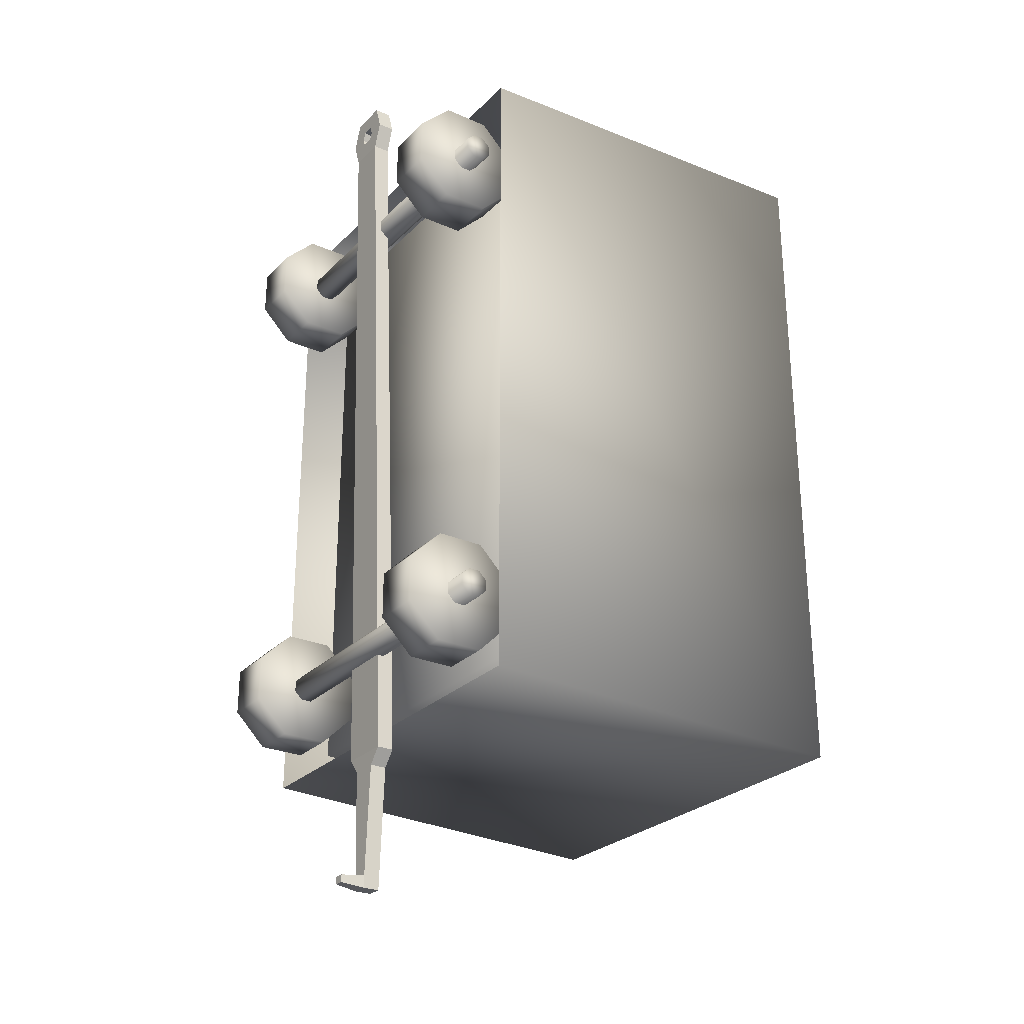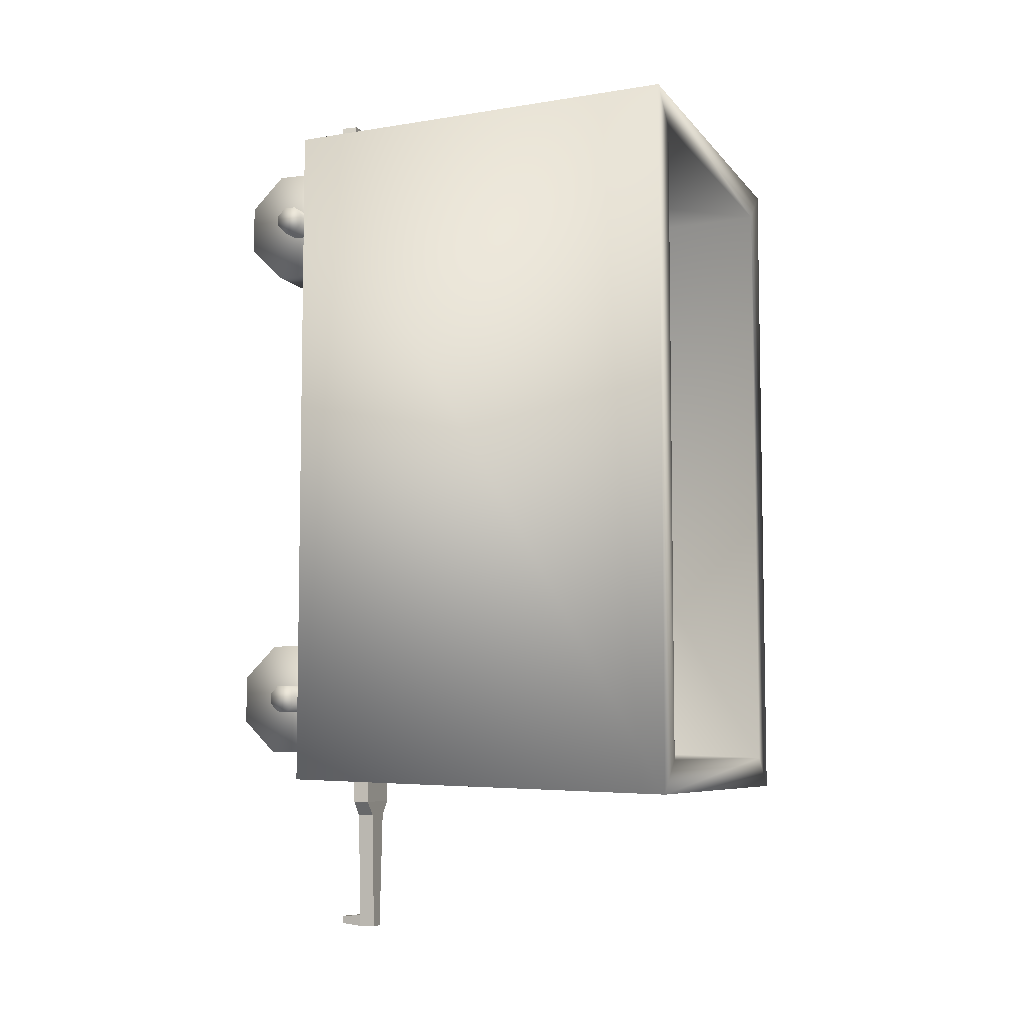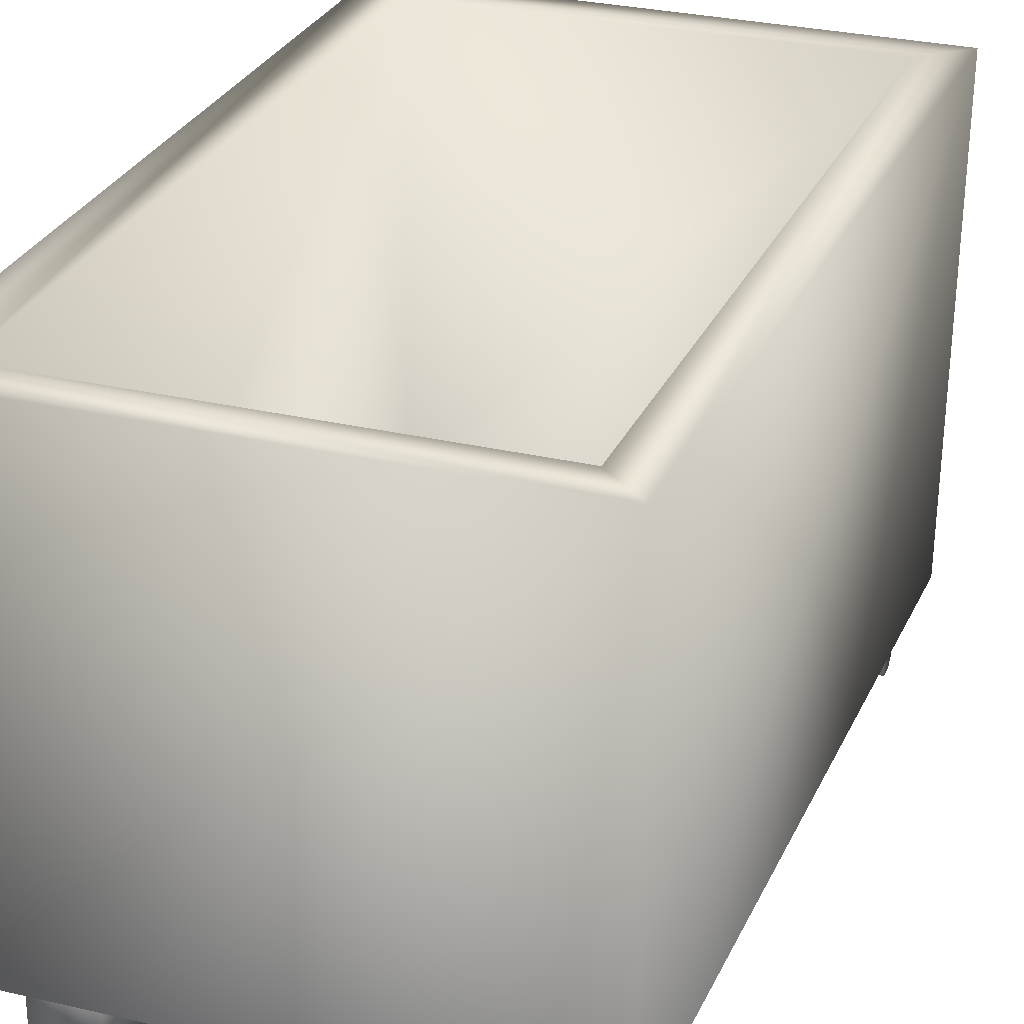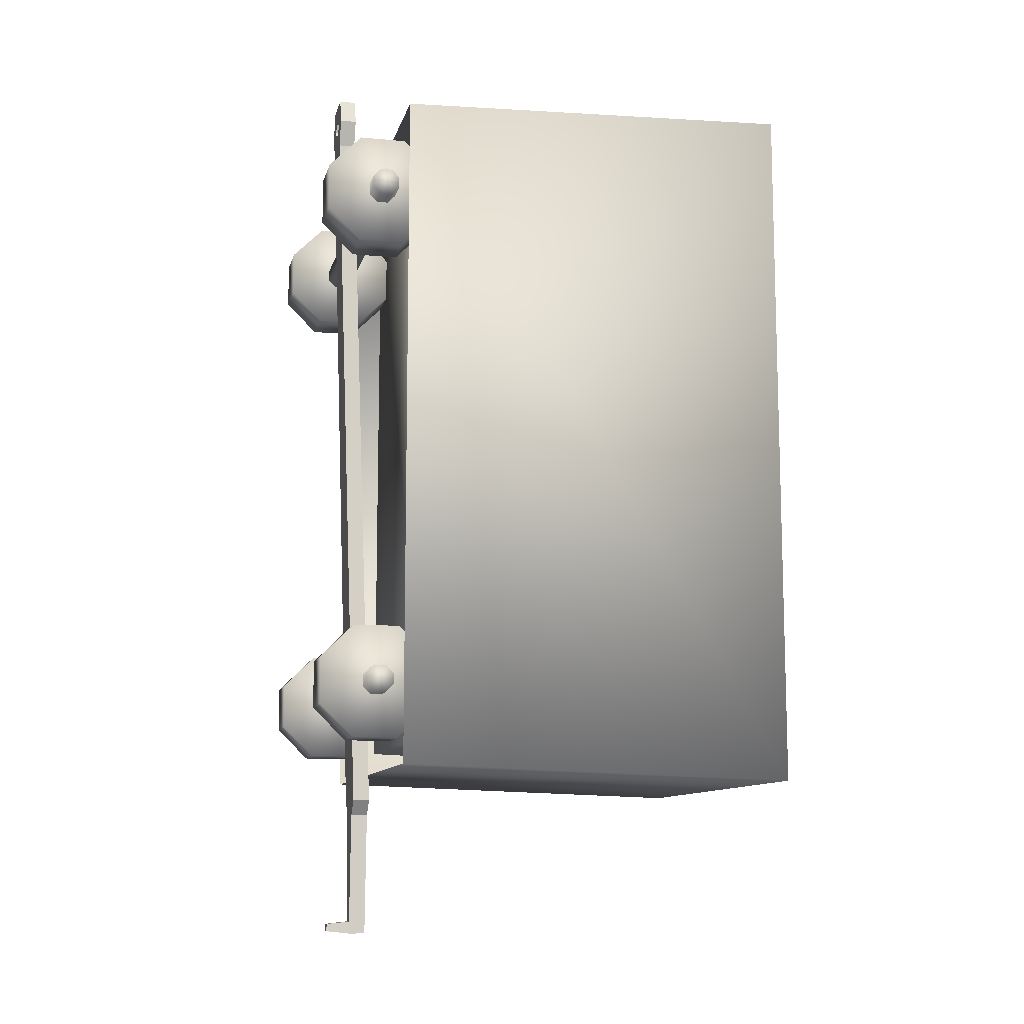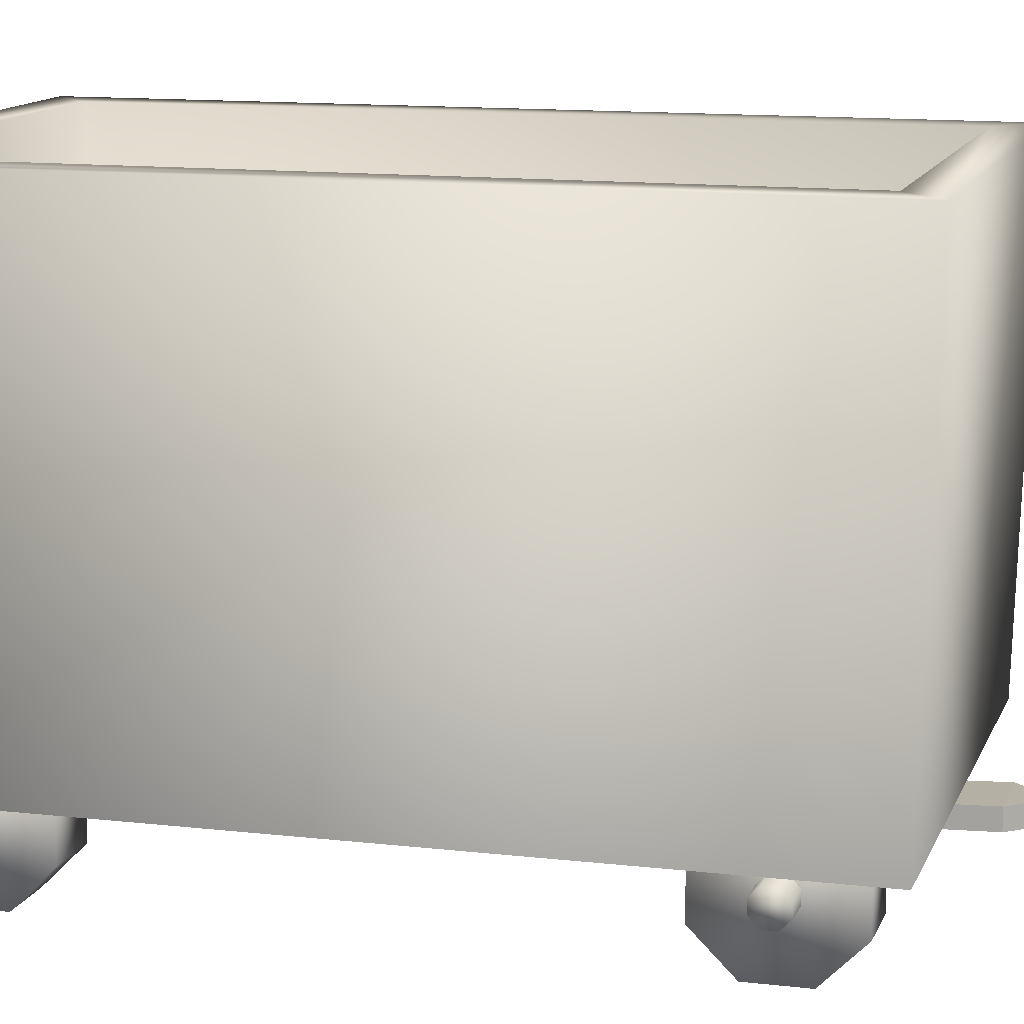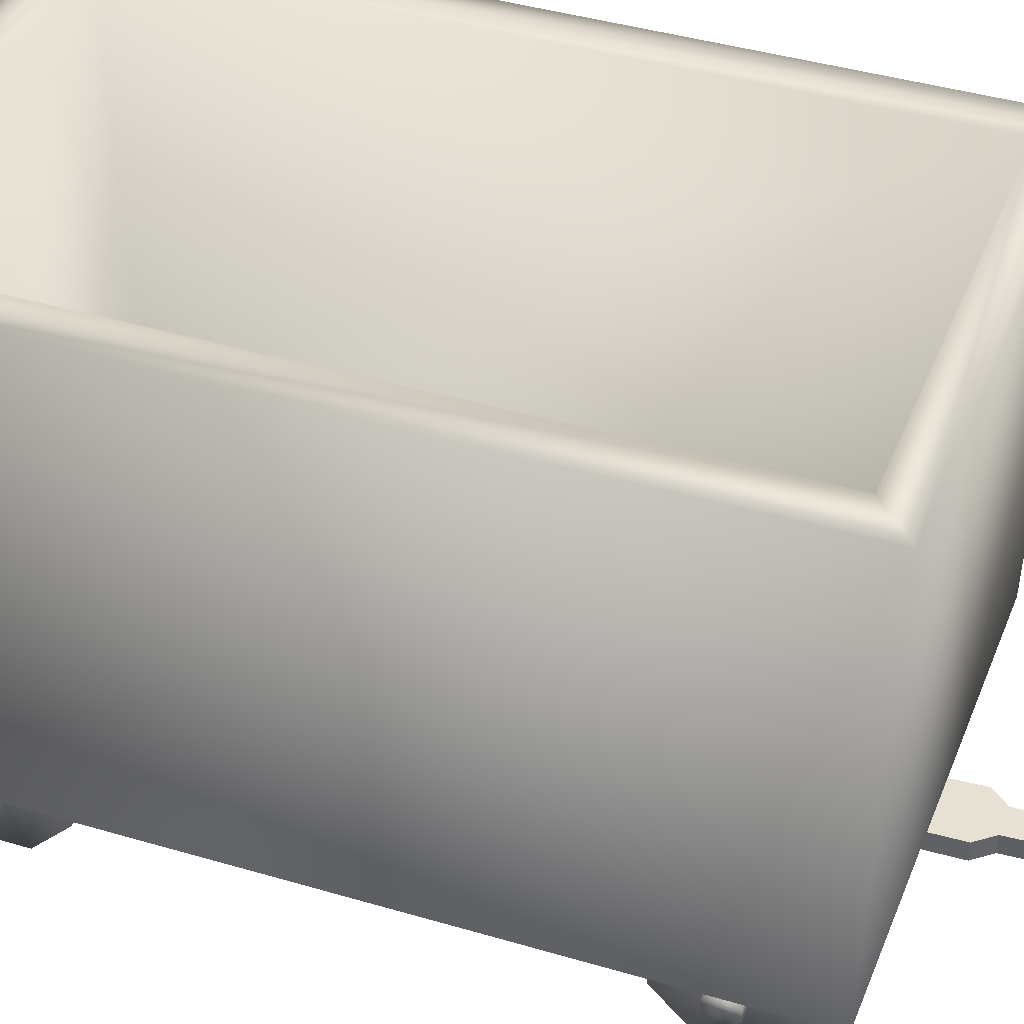
<metadata>
{"format":"obj","ext":"obj","renderer":"f3d","projection":"perspective","resolution":1024,"background":"white","views":[{"elev":-27.0,"azim":55.8,"up":"+Z"},{"elev":-6.9,"azim":110.3,"up":"+Z"},{"elev":27.5,"azim":20.1,"up":"+Y"},{"elev":-10.8,"azim":76.7,"up":"+Z"},{"elev":12.3,"azim":105.6,"up":"+Y"},{"elev":40.2,"azim":110.2,"up":"+Y"}]}
</metadata>
<code>
o Cube.001
v -0.2378 0.7172 0.419
v -0.2851 0.7172 0.462
v 0.2851 0.7172 0.462
v 0.2378 0.7172 0.419
v 0.2378 0.7172 -0.419
v 0.2325 0.2443 -0.4016
v 0.2325 0.2443 0.4016
v -0.2325 0.2443 0.4016
v -0.278 0.1987 0.4461
v 0.278 0.1987 0.4461
v -0.2378 0.7172 -0.419
v -0.2325 0.2443 -0.4016
v 0.2851 0.7172 -0.462
v -0.2851 0.7172 -0.462
v -0.278 0.1987 -0.4461
v 0.278 0.1987 -0.4461
v 0.1666 0.1395 0.2635
v 0.2321 0.1395 0.2635
v 0.2321 0.09663 0.3064
v 0.1666 0.09663 0.3064
v 0.2321 0.09663 0.367
v 0.1666 0.09663 0.367
v 0.2321 0.1395 0.4098
v 0.1666 0.1395 0.4098
v 0.2321 0.2001 0.4098
v 0.1666 0.2001 0.4098
v 0.2321 0.243 0.367
v 0.1666 0.243 0.367
v 0.2321 0.243 0.3064
v 0.1666 0.243 0.3064
v 0.2321 0.2001 0.2635
v 0.1666 0.2001 0.2635
v -0.1666 0.1395 0.2635
v -0.1666 0.09663 0.3064
v -0.2321 0.09663 0.3064
v -0.2321 0.1395 0.2635
v -0.1666 0.09663 0.367
v -0.2321 0.09663 0.367
v -0.1666 0.1395 0.4098
v -0.2321 0.1395 0.4098
v -0.1666 0.2001 0.4098
v -0.2321 0.2001 0.4098
v -0.1666 0.243 0.367
v -0.2321 0.243 0.367
v -0.1666 0.243 0.3064
v -0.2321 0.243 0.3064
v -0.1666 0.2001 0.2635
v -0.2321 0.2001 0.2635
v 0.1666 0.1395 -0.2635
v 0.1666 0.09663 -0.3064
v 0.2321 0.09663 -0.3064
v 0.2321 0.1395 -0.2635
v 0.1666 0.09663 -0.367
v 0.2321 0.09663 -0.367
v 0.1666 0.1395 -0.4098
v 0.2321 0.1395 -0.4098
v 0.1666 0.2001 -0.4098
v 0.2321 0.2001 -0.4098
v 0.1666 0.243 -0.367
v 0.2321 0.243 -0.367
v 0.1666 0.243 -0.3064
v 0.2321 0.243 -0.3064
v 0.1666 0.2001 -0.2635
v 0.2321 0.2001 -0.2635
v -0.1666 0.1395 -0.2635
v -0.2321 0.1395 -0.2635
v -0.2321 0.09663 -0.3064
v -0.1666 0.09663 -0.3064
v -0.2321 0.09663 -0.367
v -0.1666 0.09663 -0.367
v -0.2321 0.1395 -0.4098
v -0.1666 0.1395 -0.4098
v -0.2321 0.2001 -0.4098
v -0.1666 0.2001 -0.4098
v -0.2321 0.243 -0.367
v -0.1666 0.243 -0.367
v -0.2321 0.243 -0.3064
v -0.1666 0.243 -0.3064
v -0.2321 0.2001 -0.2635
v -0.1666 0.2001 -0.2635
v 0.2648 0.1625 0.3191
v 0.2648 0.1522 0.3294
v -0.2635 0.1522 0.3294
v -0.2635 0.1625 0.3191
v 0.2648 0.1522 0.344
v -0.2635 0.1522 0.344
v 0.2648 0.1625 0.3543
v -0.2635 0.1625 0.3543
v 0.2648 0.1771 0.3543
v -0.2635 0.1771 0.3543
v 0.2648 0.1874 0.344
v -0.2635 0.1874 0.344
v 0.2648 0.1874 0.3294
v -0.2635 0.1874 0.3294
v 0.2648 0.1771 0.3191
v -0.2635 0.1771 0.3191
v 0.2648 0.1625 -0.3191
v -0.2635 0.1625 -0.3191
v -0.2635 0.1522 -0.3294
v 0.2648 0.1522 -0.3294
v -0.2635 0.1522 -0.344
v 0.2648 0.1522 -0.344
v -0.2635 0.1625 -0.3543
v 0.2648 0.1625 -0.3543
v -0.2635 0.1771 -0.3543
v 0.2648 0.1771 -0.3543
v -0.2635 0.1874 -0.344
v 0.2648 0.1874 -0.344
v -0.2635 0.1874 -0.3294
v 0.2648 0.1874 -0.3294
v -0.2635 0.1771 -0.3191
v 0.2648 0.1771 -0.3191
v 0.01017 0.1943 -0.6645
v 0.01017 0.1725 -0.6645
v 0.00777 0.1602 0.5234
v 0.00777 0.1384 0.5234
v -0.01017 0.1943 -0.6645
v -0.01017 0.1725 -0.6645
v -0.00777 0.1602 0.5234
v -0.00777 0.1384 0.5234
v 0.00777 0.1602 0.501
v 0.00777 0.1384 0.501
v -0.00777 0.1602 0.501
v -0.00777 0.1384 0.501
v 0.01254 0.1602 0.512
v -0.01254 0.1384 0.512
v 0.01254 0.1384 0.512
v -0.01254 0.1602 0.512
v 0.02504 0.1602 0.5466
v -0.02504 0.1602 0.5466
v -0.02504 0.1384 0.5466
v 0.02504 0.1384 0.5466
v 0.03676 0.1602 0.512
v -0.03676 0.1384 0.512
v 0.03676 0.1384 0.512
v 0.02504 0.1384 0.4778
v -0.03676 0.1602 0.512
v -0.02504 0.1602 0.4778
v -0.02504 0.1384 0.4778
v 0.02504 0.1602 0.4778
v 0.03504 0.1725 -0.4829
v -0.03504 0.1943 -0.4829
v 0.03504 0.1943 -0.4829
v -0.03504 0.1725 -0.4829
v 0.01825 0.1725 -0.503
v -0.01825 0.1943 -0.503
v 0.01825 0.1943 -0.503
v -0.01825 0.1725 -0.503
v 0.01098 0.1725 -0.6484
v -0.01098 0.1943 -0.6484
v 0.01098 0.1943 -0.6484
v -0.01098 0.1725 -0.6484
v 0.006649 0.142 -0.6515
v 0.00616 0.142 -0.6613
v -0.00616 0.142 -0.6613
v -0.006649 0.142 -0.6515
f 125 127 116 115
f 127 125 121 122
f 132 129 130 131
f 135 133 129 132
f 118 117 113 114
f 152 150 117 118
f 134 137 138 139
f 141 143 140 136
f 144 141 136 139
f 143 142 138 140
f 131 130 137 134
f 136 140 133 135
f 123 124 122 121
f 124 123 128 126
f 115 119 130 129
f 120 116 132 131
f 125 115 129 133
f 126 120 131 134
f 127 122 136 135
f 128 123 138 137
f 122 124 139 136
f 123 121 140 138
f 121 125 133 140
f 124 126 134 139
f 116 127 135 132
f 119 128 137 130
f 115 116 120 119
f 126 128 119 120
f 147 146 142 143
f 148 145 141 144
f 145 147 143 141
f 139 138 142 144
f 149 151 147 145
f 152 149 145 148
f 151 150 146 147
f 144 142 146 148
f 113 117 150 151
f 149 152 156 153
f 114 113 151 149
f 148 146 150 152
f 155 154 153 156
f 152 118 155 156
f 118 114 154 155
f 114 149 153 154
f 1 2 3 4
f 5 6 7 4
f 7 8 1 4
f 9 10 3 2
f 5 11 12 6
f 11 1 8 12
f 11 5 13 14
f 3 13 5 4
f 15 14 13 16
f 1 11 14 2
f 8 7 6 12
f 10 16 13 3
f 2 14 15 9
f 17 18 19 20
f 20 19 21 22
f 22 21 23 24
f 24 23 25 26
f 26 25 27 28
f 28 27 29 30
f 30 29 31 32
f 32 31 18 17
f 33 34 35 36
f 34 37 38 35
f 37 39 40 38
f 39 41 42 40
f 41 43 44 42
f 43 45 46 44
f 45 47 48 46
f 47 33 36 48
f 49 50 51 52
f 50 53 54 51
f 53 55 56 54
f 55 57 58 56
f 57 59 60 58
f 59 61 62 60
f 61 63 64 62
f 63 49 52 64
f 75 73 71 69 67 66 79 77
f 38 40 42 44 46 48 36 35
f 58 60 62 64 52 51 54 56
f 31 29 27 25 23 21 19 18
f 65 66 67 68
f 68 67 69 70
f 70 69 71 72
f 72 71 73 74
f 74 73 75 76
f 76 75 77 78
f 78 77 79 80
f 80 79 66 65
f 33 47 45 43 41 39 37 34
f 78 80 65 68 70 72 74 76
f 30 32 17 20 22 24 26 28
f 57 55 53 50 49 63 61 59
f 81 82 83 84
f 82 85 86 83
f 85 87 88 86
f 87 89 90 88
f 89 91 92 90
f 91 93 94 92
f 93 95 96 94
f 95 81 84 96
f 107 105 103 101 99 98 111 109
f 86 88 90 92 94 96 84 83
f 97 98 99 100
f 100 99 101 102
f 102 101 103 104
f 104 103 105 106
f 106 105 107 108
f 108 107 109 110
f 110 109 111 112
f 112 111 98 97
f 81 95 93 91 89 87 85 82
f 110 112 97 100 102 104 106 108

</code>
